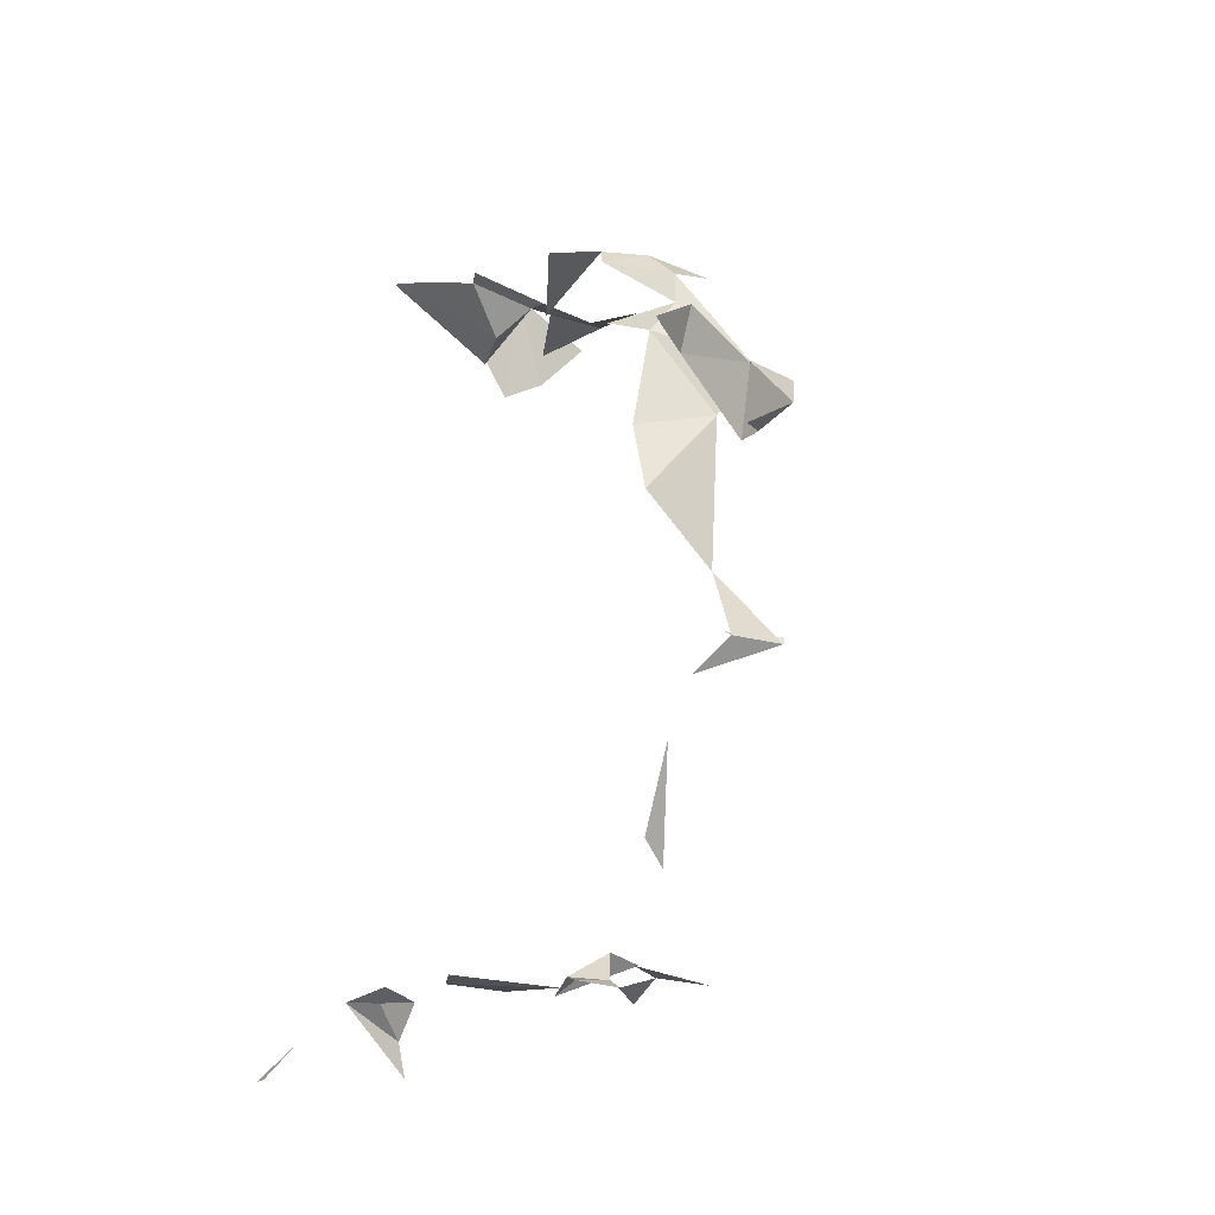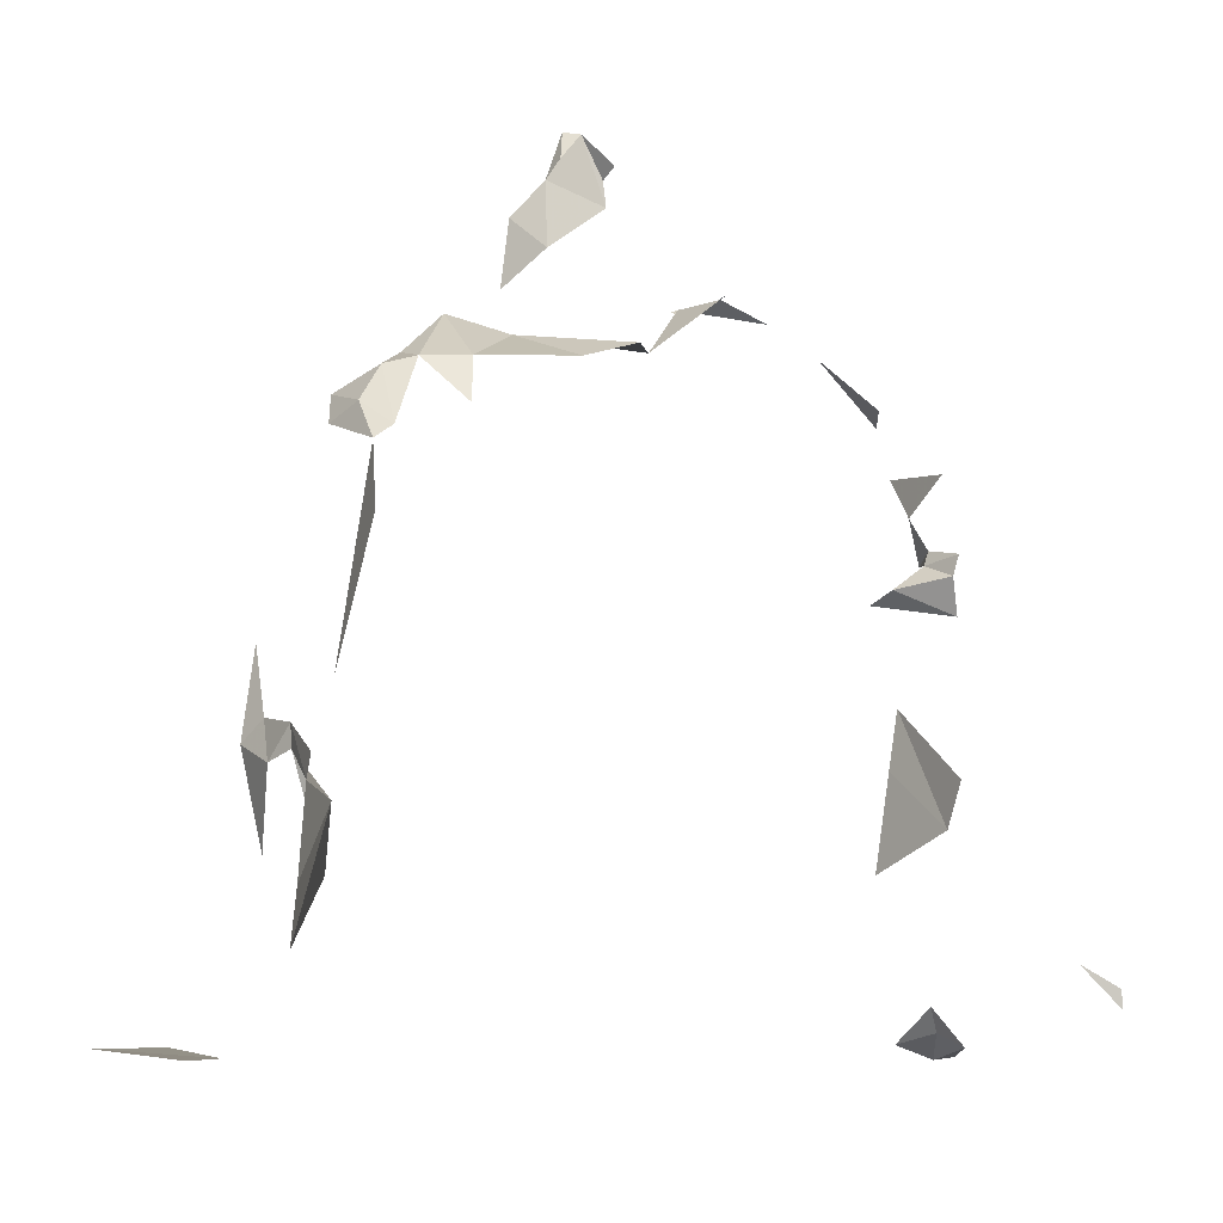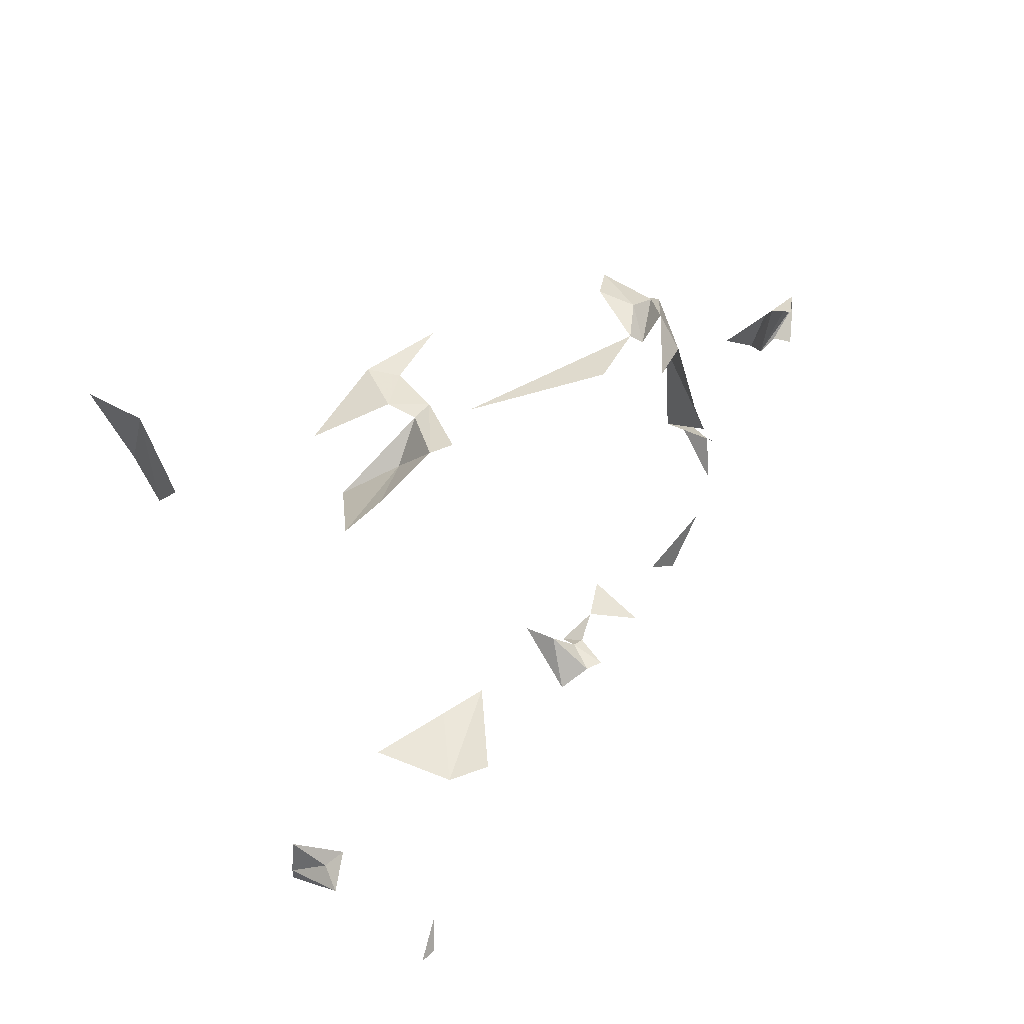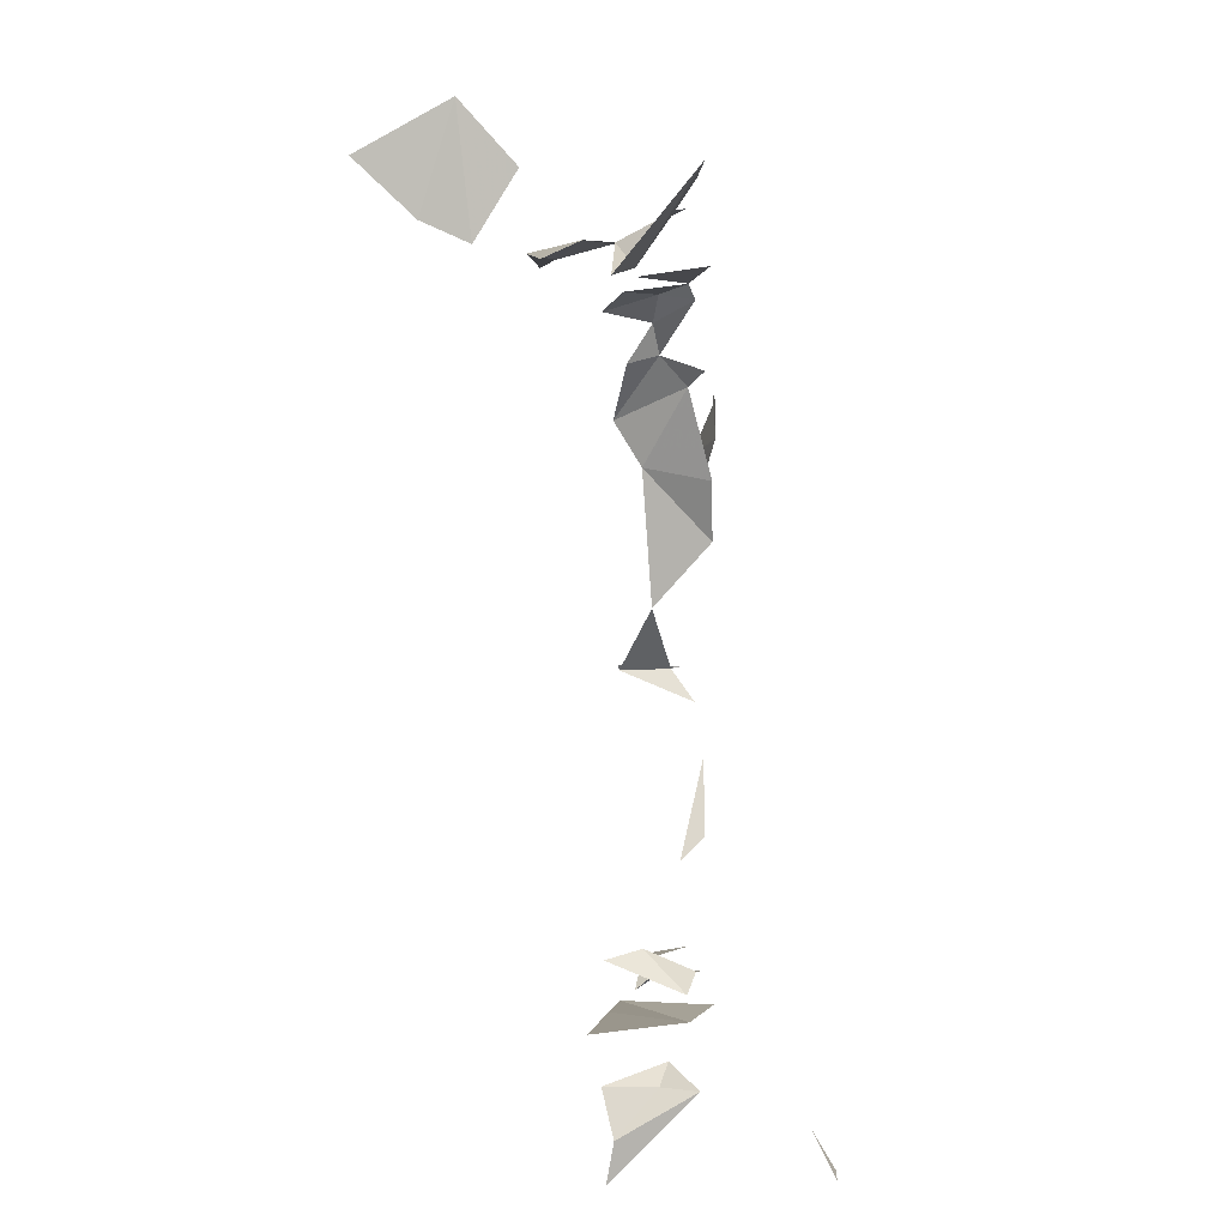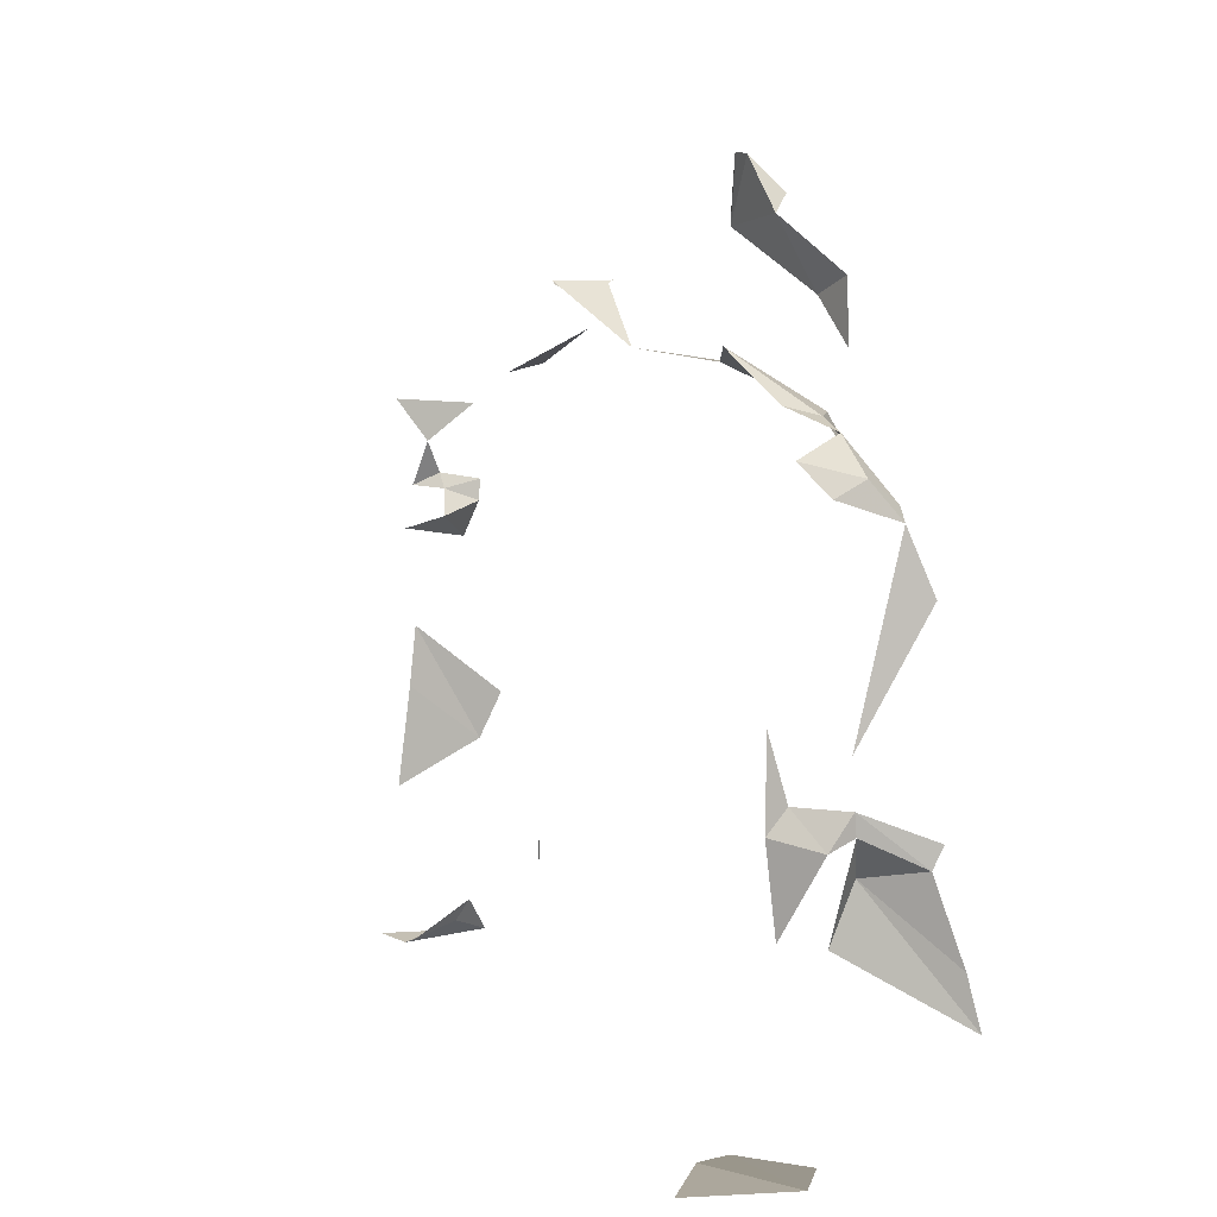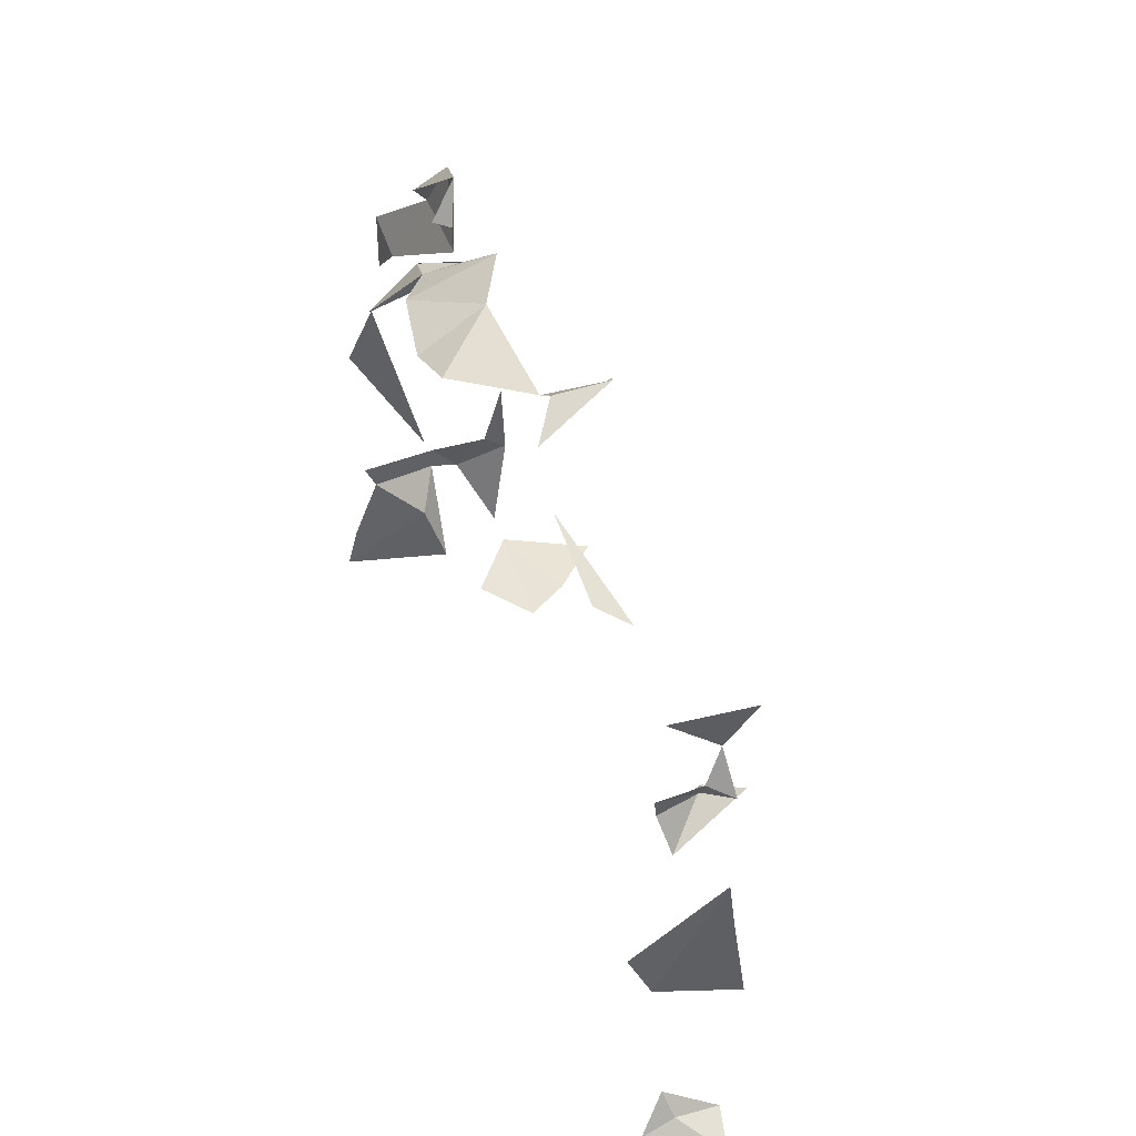
<metadata>
{"format":"obj","ext":"obj","renderer":"f3d","projection":"perspective","resolution":1024,"background":"white","views":[{"elev":-12.5,"azim":147.5,"up":"+Z"},{"elev":-7.4,"azim":46.8,"up":"+Y"},{"elev":58.8,"azim":46.5,"up":"+Z"},{"elev":4.8,"azim":2.0,"up":"+Z"},{"elev":8.2,"azim":-32.7,"up":"+Y"},{"elev":42.1,"azim":156.4,"up":"+Y"}]}
</metadata>
<code>
v 5347 293.3 6383
v 5347 292.4 6383
v 5348 293.2 6383
v 5347 288.8 6383
v 5348 286.4 6383
v 5349 287.3 6383
v 5348 286.4 6383
v 5347 287.6 6383
v 5347 285.6 6383
v 5347 291 6383
v 5347 290.8 6383
v 5348 290.5 6383
v 5348 291.5 6383
v 5349 291.6 6383
v 5348 291.8 6383
v 5348 291.5 6383
v 5349 291.2 6383
v 5349 291.6 6383
v 5347 291 6383
v 5349 291.2 6383
v 5348 291.5 6383
v 5347 291 6383
v 5348 290.5 6383
v 5349 291.2 6383
v 5351 283.4 6381
v 5350 283.9 6382
v 5351 283 6381
v 5347 287.6 6383
v 5348 286.4 6383
v 5347 288.8 6383
v 5348 295.7 6389
v 5348 295.7 6389
v 5348 295.7 6389
v 5347 291.5 6382
v 5348 291.5 6383
v 5348 291.8 6383
v 5347 291.5 6382
v 5348 291.8 6383
v 5347 292.4 6383
v 5347 295.6 6389
v 5347 295.7 6389
v 5347 295.7 6388
v 5347 295.7 6388
v 5348 295.7 6389
v 5347 295.6 6389
v 5347 295.7 6388
v 5348 295.7 6389
v 5348 295.7 6389
v 5347 282.1 6382
v 5347 282.1 6381
v 5349 282.3 6383
v 5348 282.6 6383
v 5349 282.3 6383
v 5348 283.1 6383
v 5349 282.3 6383
v 5348 282.6 6383
v 5347 282.1 6382
v 5348 283.1 6383
v 5347 282.4 6383
v 5348 282.6 6383
v 5347 282.4 6383
v 5347 282.1 6382
v 5348 282.6 6383
v 5348 295.7 6389
v 5348 295.7 6389
v 5348 295.8 6389
v 5348 295.7 6389
v 5347 295.7 6388
v 5348 295.3 6388
v 5348 293.9 6385
v 5349 294.1 6385
v 5349 294.8 6387
v 5349 290.8 6397
v 5347 288.4 6397
v 5348 292.1 6397
v 5347 286.4 6397
v 5348 285 6398
v 5349 284 6398
v 5347 286.4 6397
v 5349 284 6398
v 5347 285.2 6397
v 5348 286.6 6398
v 5348 285 6398
v 5347 286.4 6397
v 5347 294.5 6393
v 5349 293.9 6393
v 5348 293.7 6395
v 5348 292.3 6396
v 5348 293.5 6396
v 5348 293.7 6395
v 5348 294.6 6390
v 5349 294.3 6391
v 5347 294.5 6393
v 5349 294.3 6391
v 5349 293.9 6393
v 5347 294.5 6393
v 5348 297.9 6393
v 5348 298 6392
v 5349 297.3 6393
v 5348 293.7 6395
v 5349 292.8 6395
v 5348 293.7 6395
v 5347 287.2 6397
v 5346 287 6397
v 5347 287.6 6397
v 5346 287.8 6397
v 5347 287.6 6397
v 5346 287 6397
v 5348 286.6 6398
v 5347 287.2 6397
v 5347 287.6 6397
v 5348 287.1 6398
v 5348 286.6 6398
v 5347 287.6 6397
v 5345 287.4 6397
v 5346 287.8 6397
v 5346 287 6397
v 5345 287.4 6397
v 5346 289 6397
v 5346 287.8 6397
v 5347 287.2 6397
v 5347 286.4 6397
v 5347 285.2 6397
v 5345 287.4 6397
v 5346 287 6397
v 5346 285.6 6397
v 5348 292.3 6396
v 5348 292.1 6397
v 5348 292.8 6397
v 5348 292.1 6397
v 5347 292.5 6397
v 5348 292.8 6397
v 5348 293.5 6396
v 5348 292.3 6396
v 5348 292.8 6397
v 5348 292.8 6397
v 5347 292.5 6397
v 5347 293.1 6396
v 5348 293.5 6396
v 5348 292.8 6397
v 5347 293.1 6396
v 5348 297.9 6393
v 5349 297.3 6393
v 5348 296.9 6393
v 5348 298 6392
v 5348 297.2 6392
v 5349 297.4 6392
v 5348 296.9 6393
v 5349 295.6 6394
v 5348 296.7 6392
v 5349 294.7 6395
v 5349 295.6 6394
v 5349 295.9 6394
v 5349 295.9 6394
v 5349 295.6 6394
v 5348 296.9 6393
v 5348 296.9 6393
v 5348 296.7 6392
v 5348 297.9 6393
v 5348 297.9 6393
v 5348 296.7 6392
v 5348 298 6392
v 5348 298 6392
v 5348 296.7 6392
v 5348 297.2 6392
v 5348 286.6 6398
v 5347 286.4 6397
v 5347 287.2 6397
v 5343 282.5 6398
v 5344 282.5 6397
v 5345 282.5 6399
v 5344 282.5 6397
v 5345 282.3 6397
v 5345 282.5 6399
v 5346 282.3 6398
v 5345 282.5 6399
v 5345 282.3 6397
v 5348 295.7 6389
v 5347 295.7 6388
v 5347 295.6 6388
v 5347 295.7 6388
v 5348 295.7 6389
v 5348 294.6 6390
v 5348 295.7 6389
v 5347 295.6 6388
v 5348 295.5 6388
v 5347 294.5 6393
v 5348 293.7 6395
v 5347 294.8 6394
v 5347 294.8 6394
v 5348 293.7 6395
v 5348 293.7 6395
v 5347 293.9 6395
v 5347 294.8 6394
v 5348 293.7 6395
v 5347 293.9 6395
v 5348 293.7 6395
v 5348 293.5 6396
f 1 2 3
f 4 5 6
f 5 8 9
f 10 11 12
f 13 14 15
f 13 17 14
f 10 17 13
f 10 12 17
f 25 26 27
f 8 5 4
f 31 32 33
f 34 13 15
f 34 15 2
f 40 41 42
f 42 33 40
f 42 31 33
f 49 50 51
f 52 51 54
f 51 52 49
f 54 59 52
f 59 49 52
f 32 31 66
f 31 42 69
f 70 71 72
f 73 74 75
f 76 77 78
f 76 78 81
f 82 77 76
f 85 86 87
f 88 89 90
f 91 92 85
f 92 86 85
f 97 98 99
f 87 101 90
f 103 104 105
f 106 105 104
f 82 103 105
f 112 82 105
f 115 106 104
f 115 119 106
f 103 76 81
f 115 104 126
f 88 75 129
f 75 131 129
f 89 88 129
f 129 131 138
f 89 129 138
f 97 99 144
f 98 146 147
f 144 149 150
f 151 149 153
f 153 149 144
f 144 150 97
f 97 150 98
f 98 150 146
f 82 76 103
f 169 170 171
f 170 173 171
f 175 171 173
f 178 179 180
f 179 178 91
f 178 180 186
f 85 87 189
f 189 87 90
f 193 189 90
f 193 90 89

</code>
